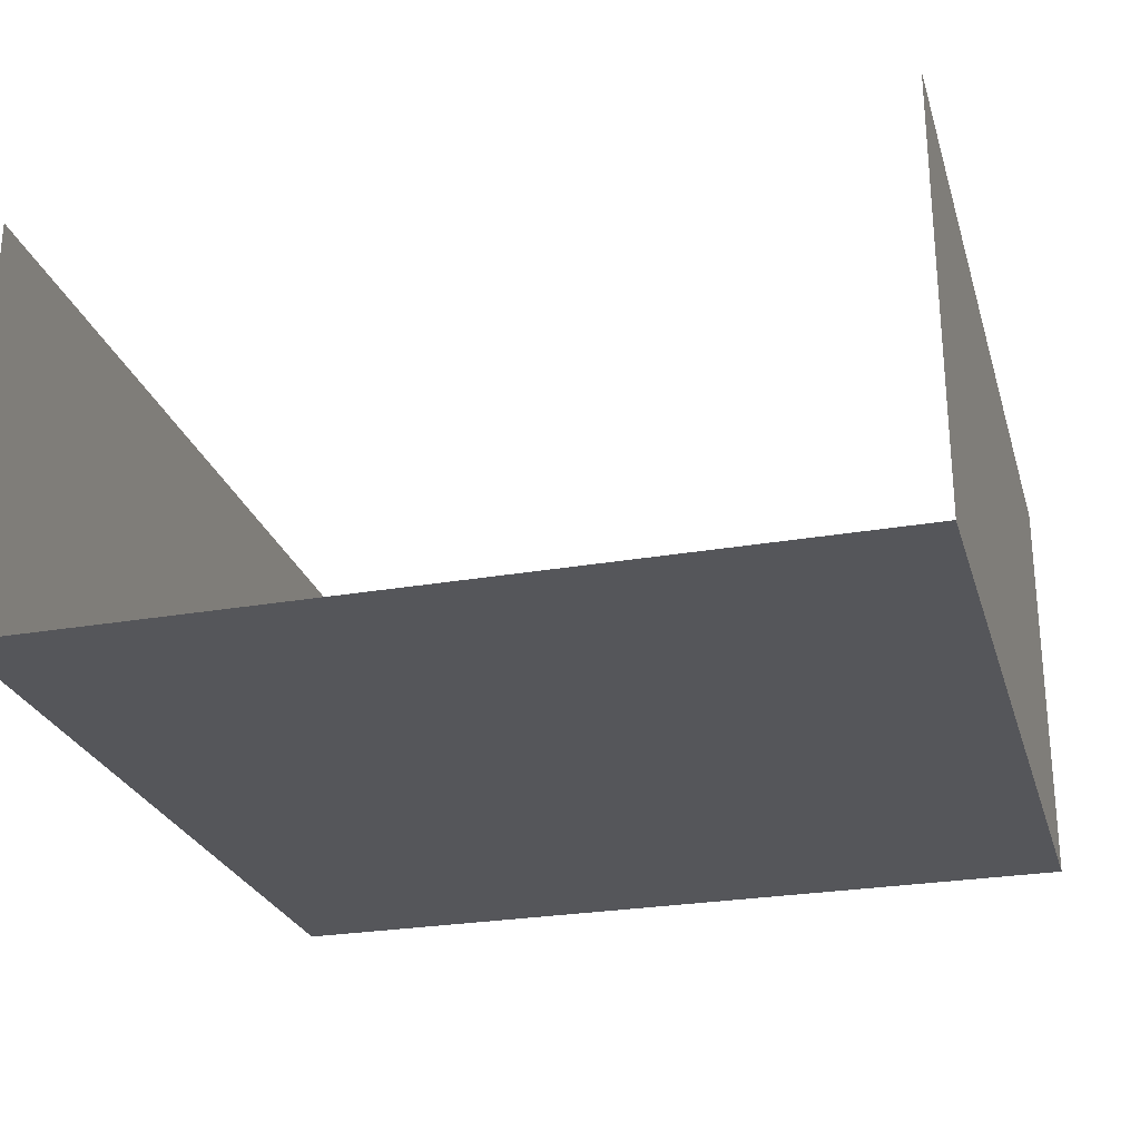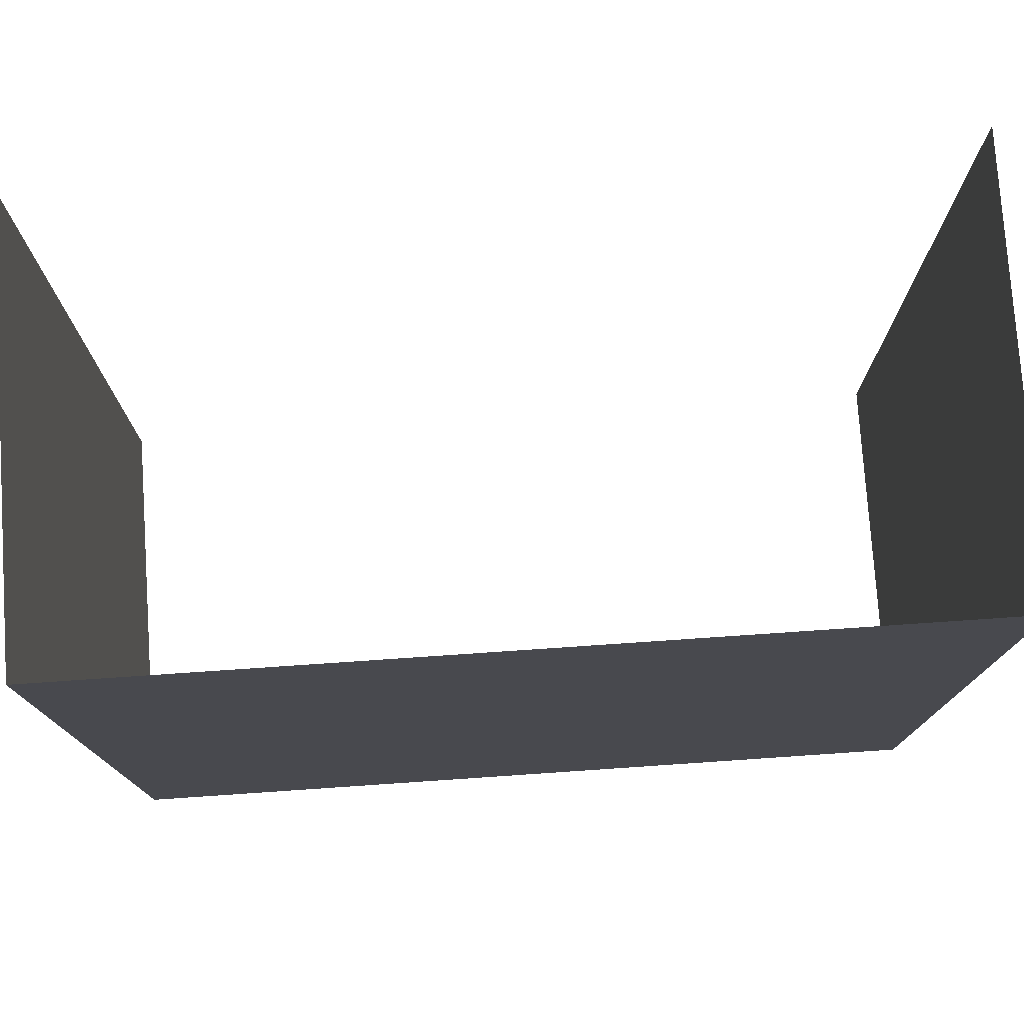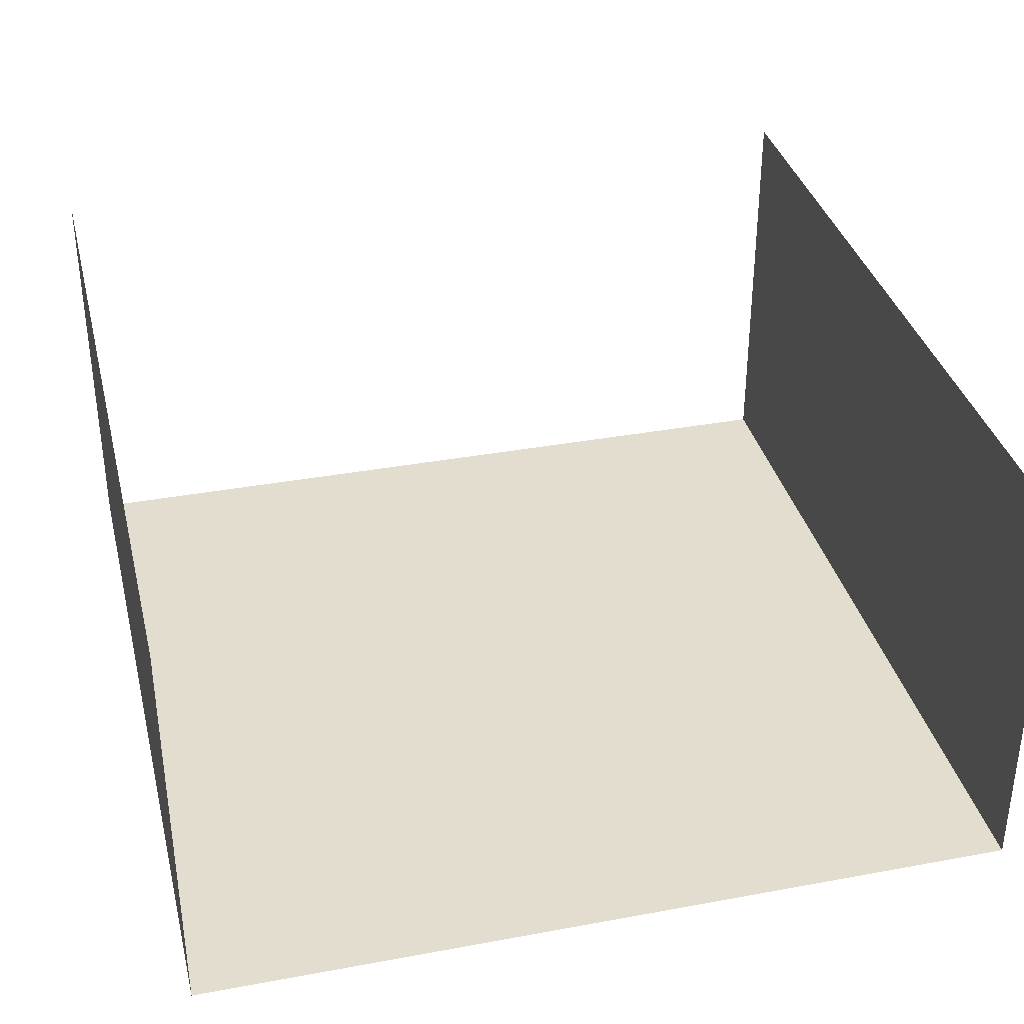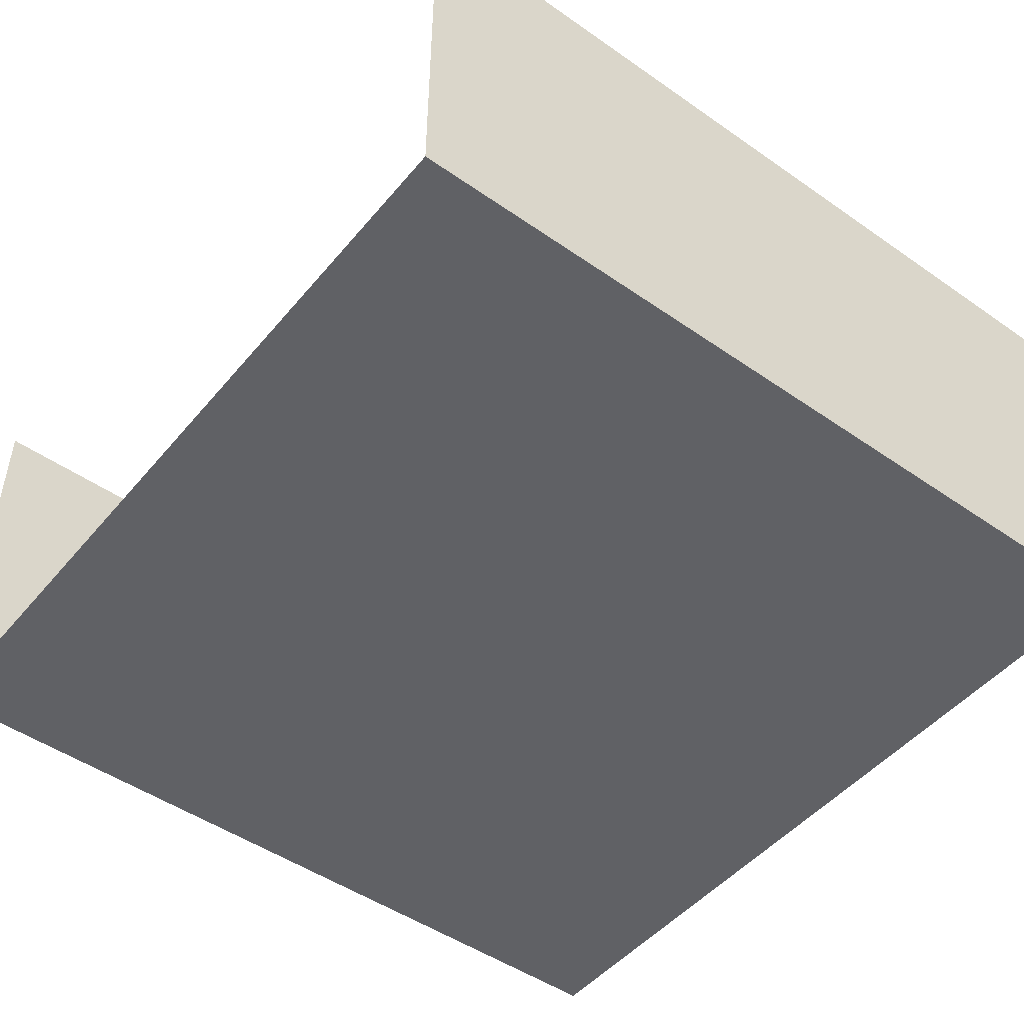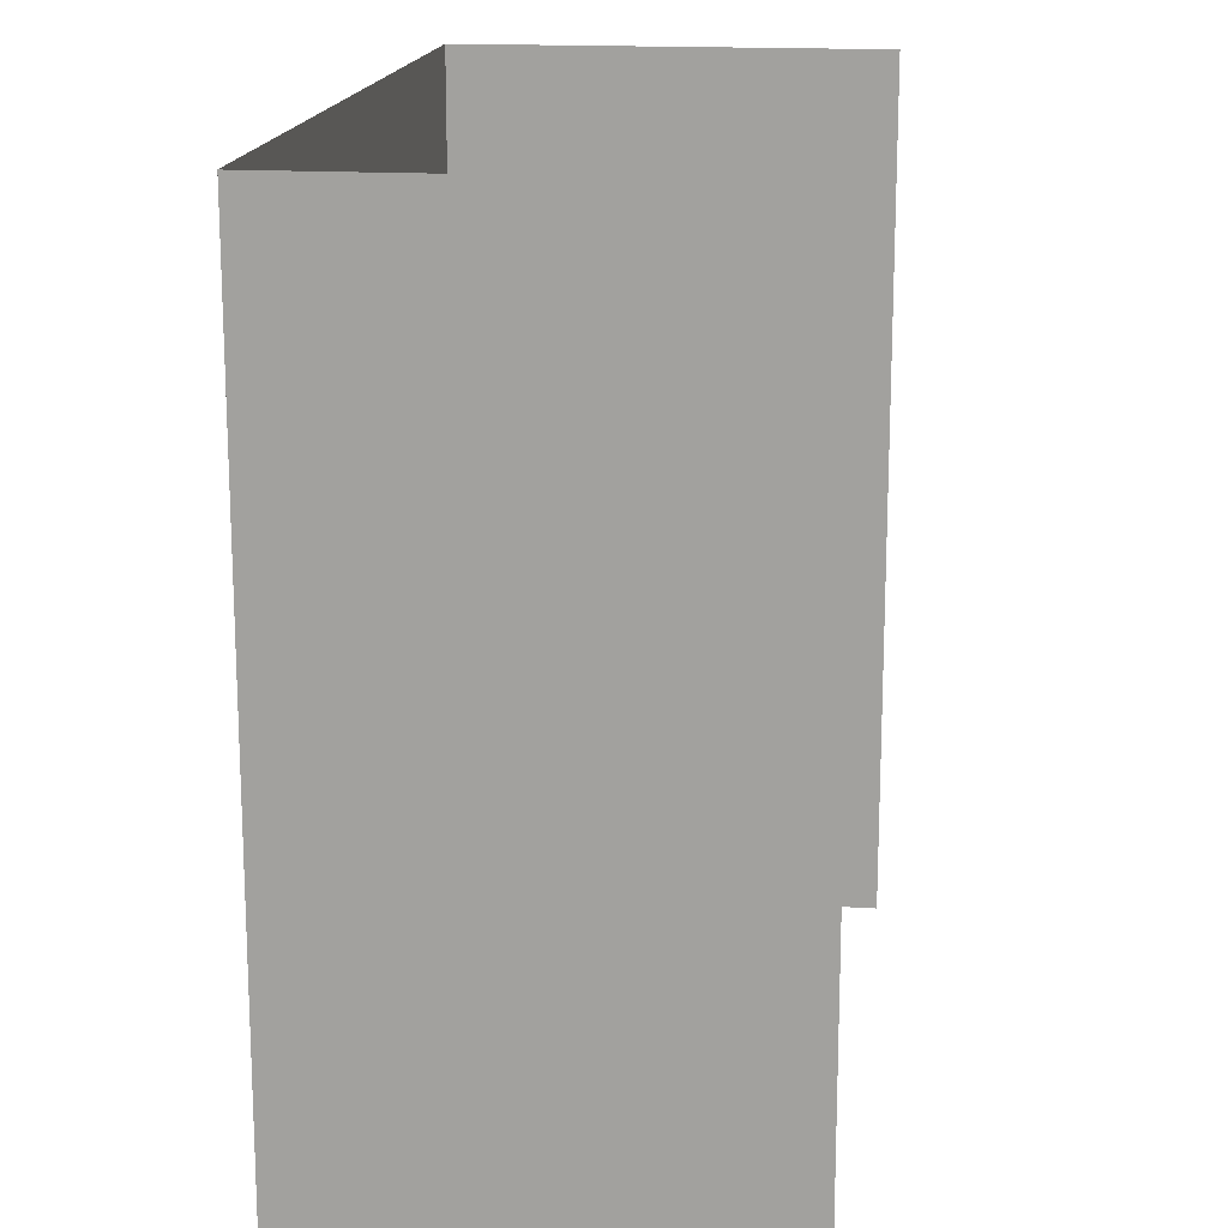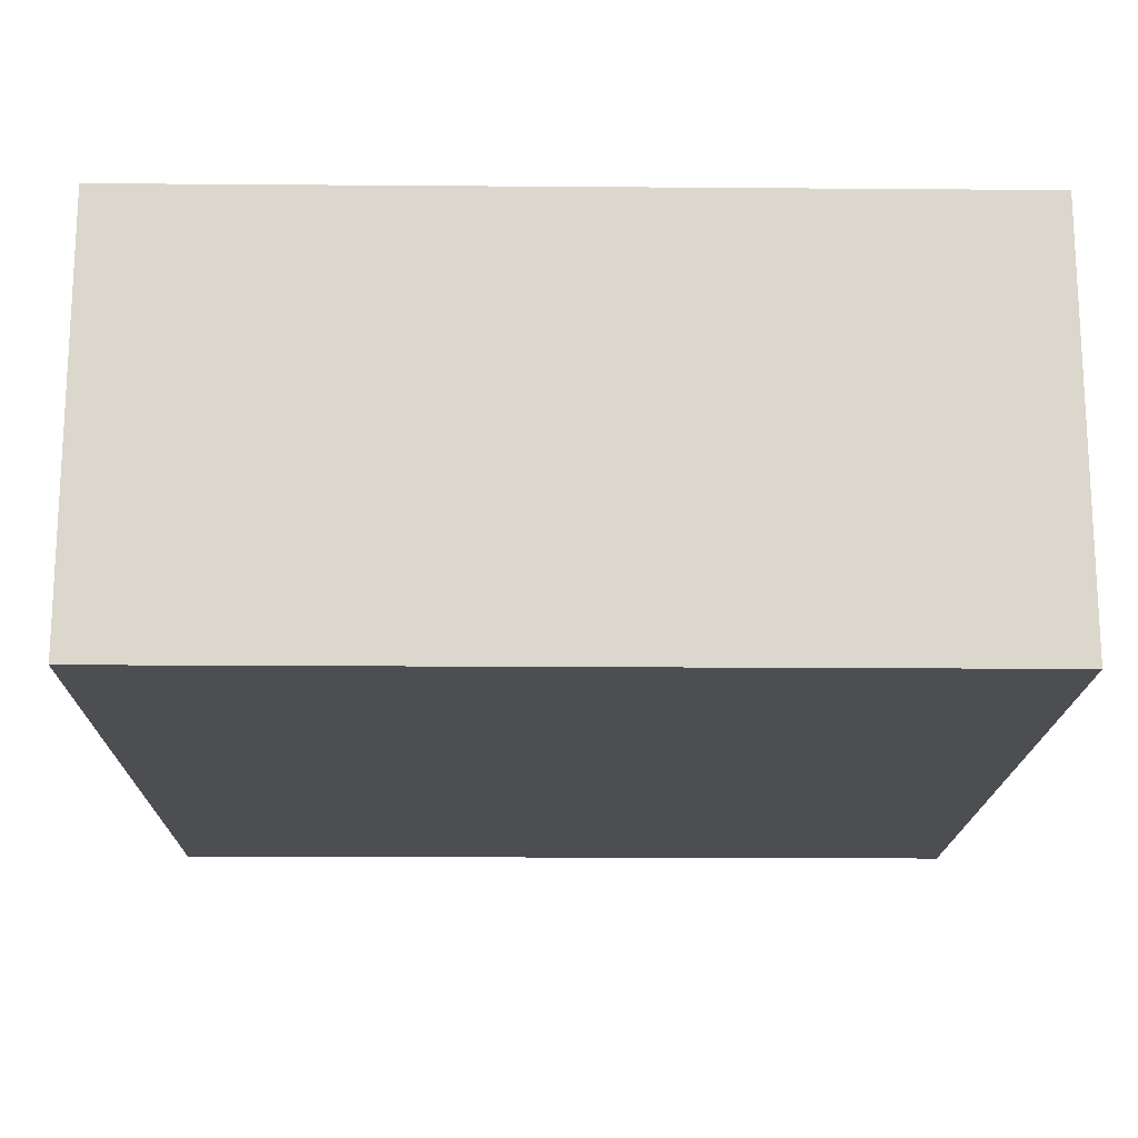
<metadata>
{"format":"obj","ext":"obj","renderer":"f3d","projection":"perspective","resolution":1024,"background":"white","views":[{"elev":-26.0,"azim":-164.5,"up":"+Y"},{"elev":77.1,"azim":-3.9,"up":"+Z"},{"elev":35.5,"azim":166.3,"up":"+Y"},{"elev":-48.4,"azim":-127.9,"up":"+Y"},{"elev":16.5,"azim":97.1,"up":"+Z"},{"elev":-17.0,"azim":89.1,"up":"+Y"}]}
</metadata>
<code>
o Cube
v 20 19 -20
v 20 -1 -20
v 20 19 20
v 20 -1 20
v -20 19 -20
v -20 -1 -20
v -20 19 20
v -20 -1 20
f 7 6 8
f 2 8 6
f 1 4 2
f 7 5 6
f 2 4 8
f 1 3 4

</code>
